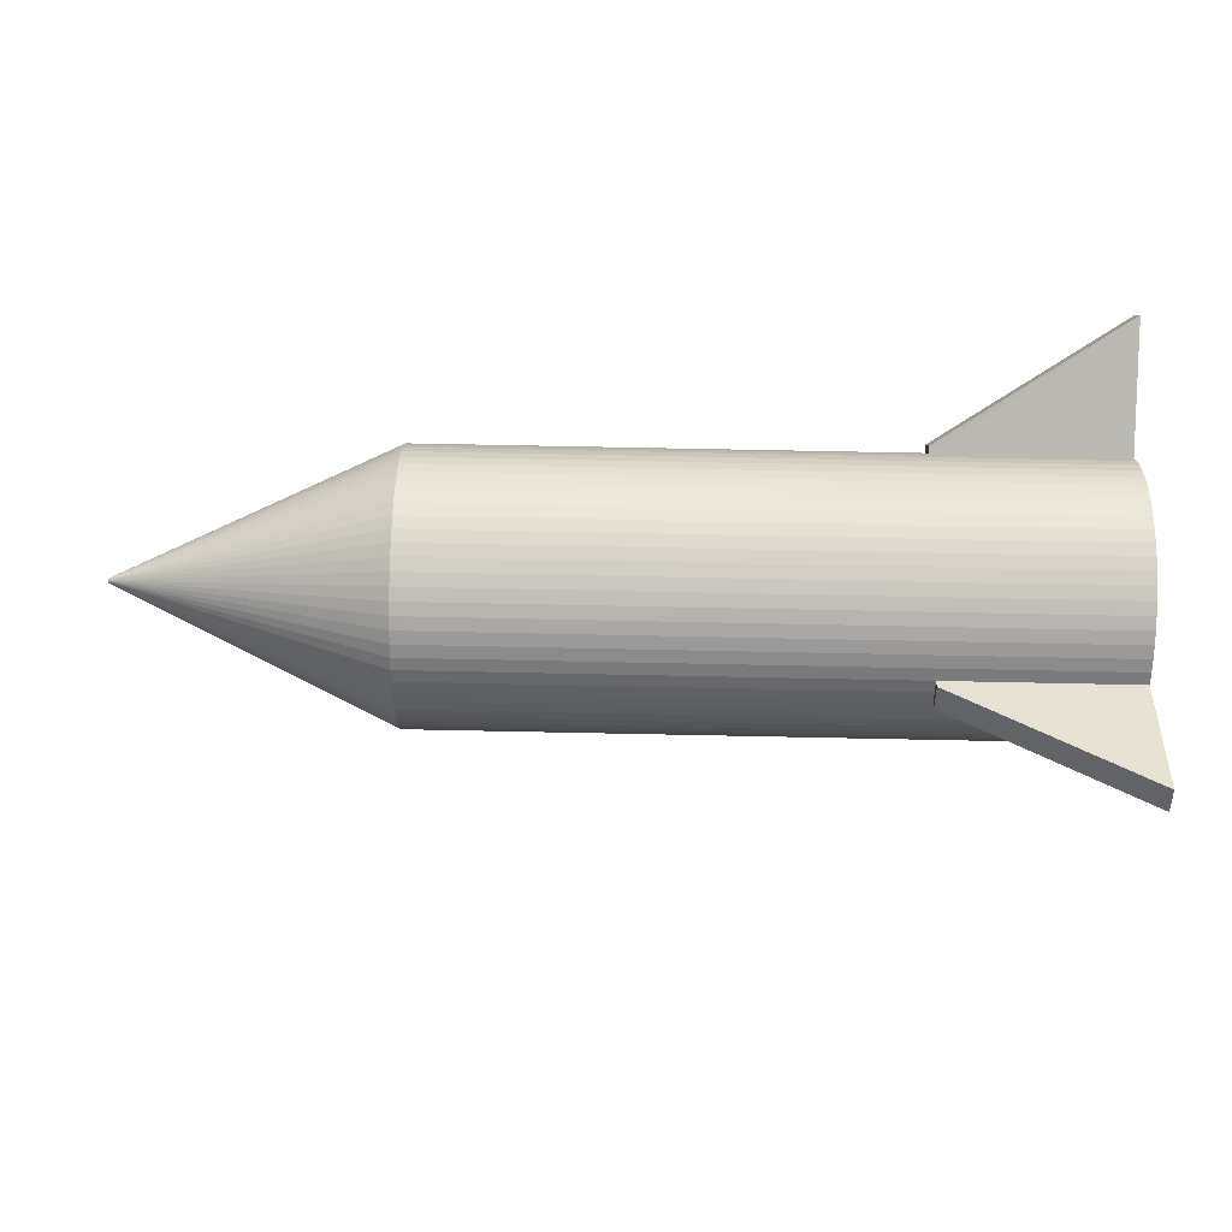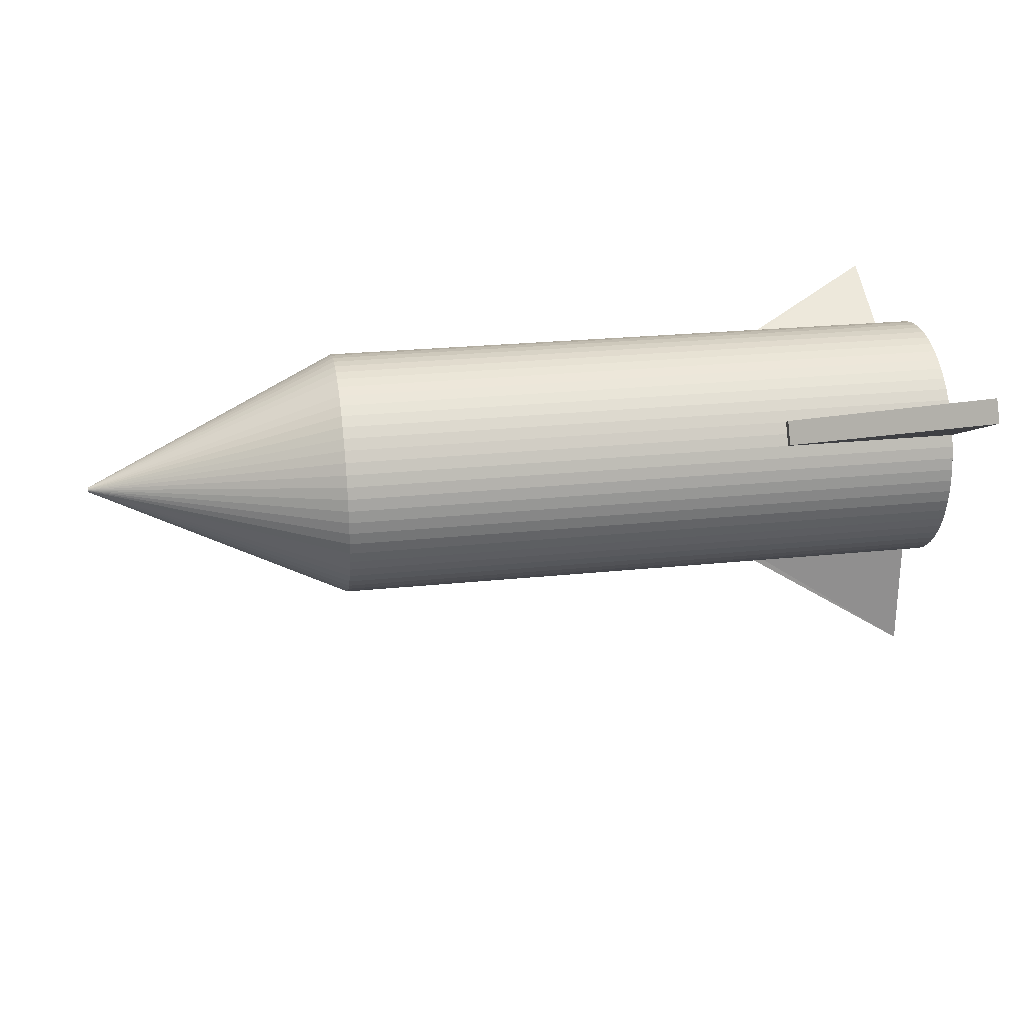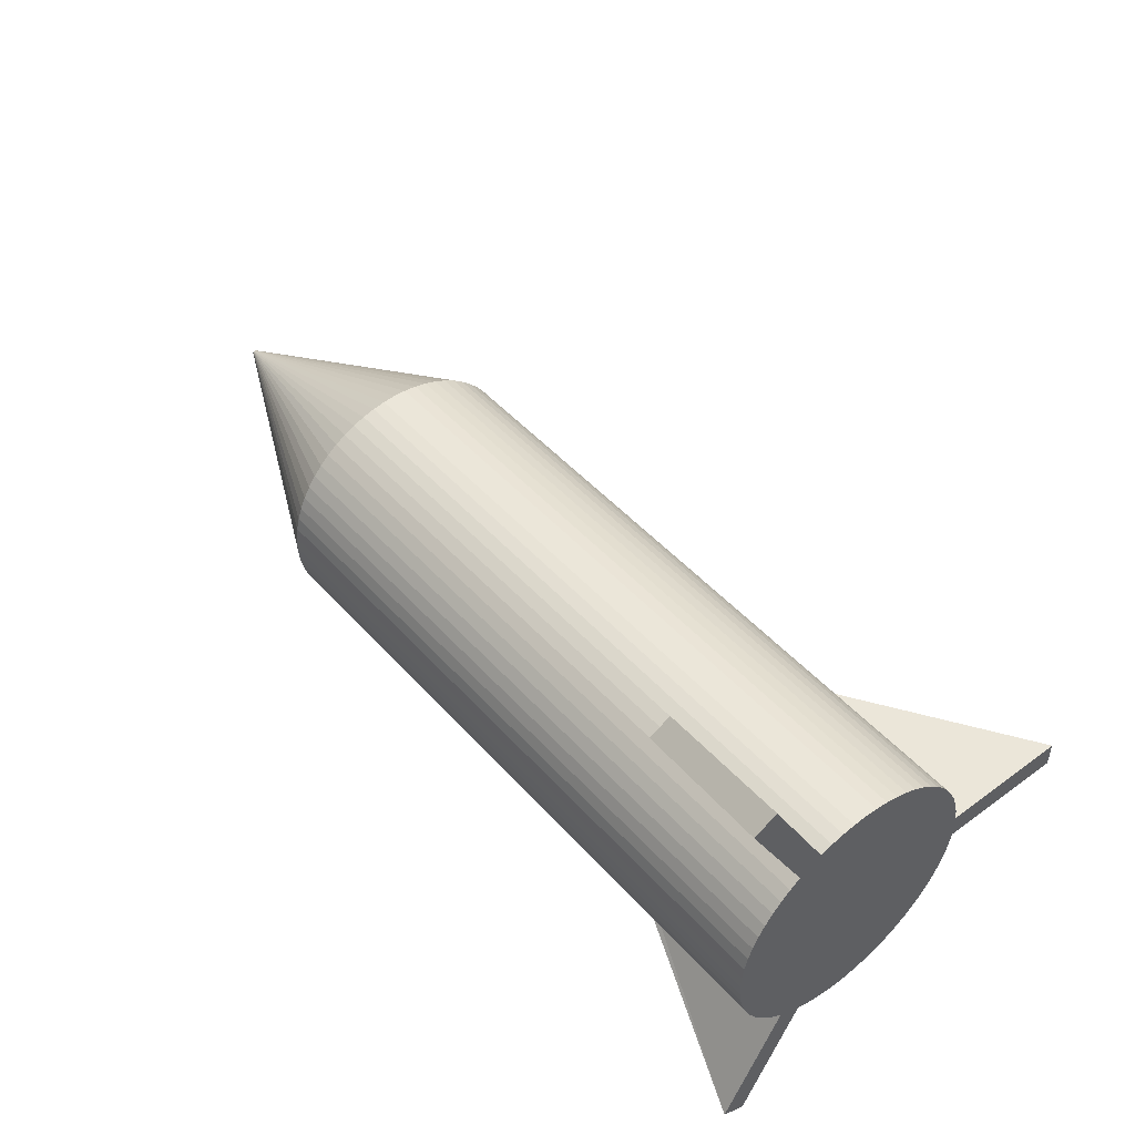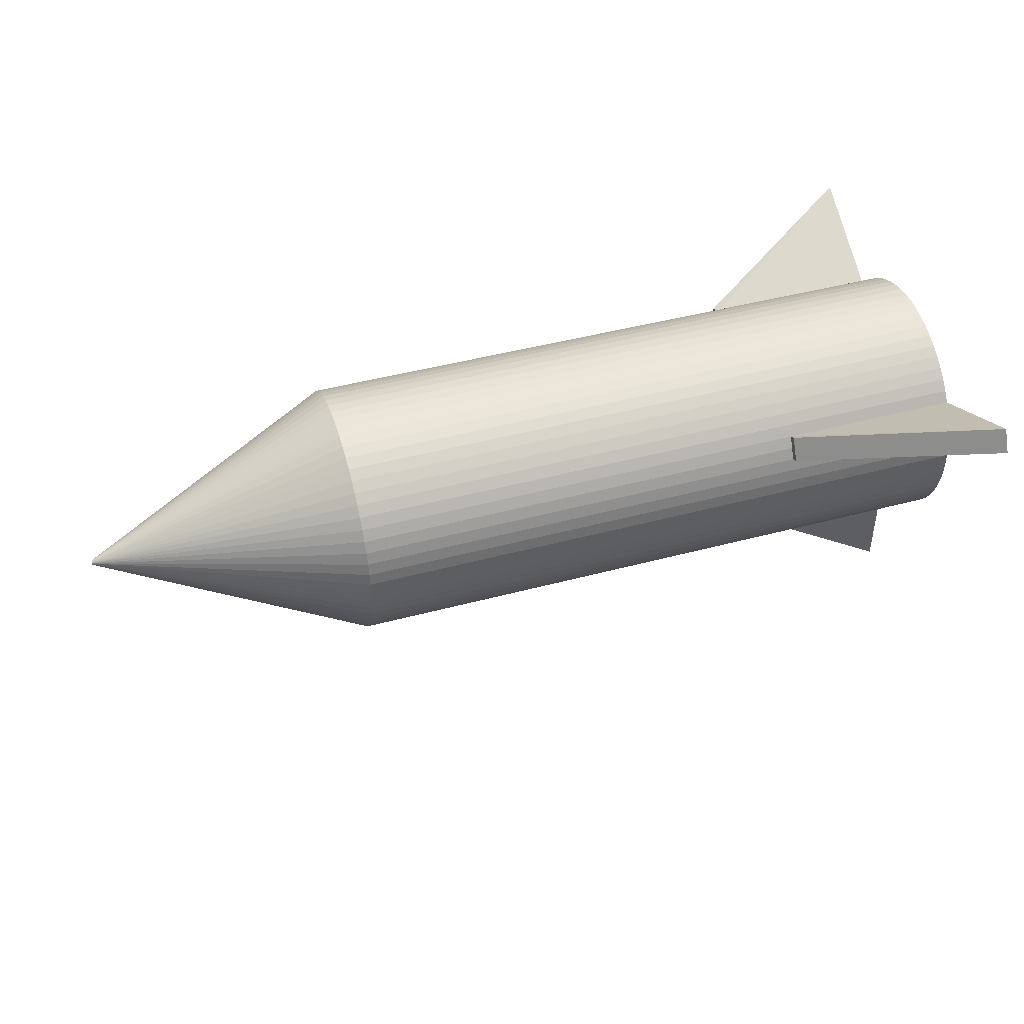
<metadata>
{"format":"obj","ext":"obj","renderer":"f3d","projection":"perspective","resolution":1024,"background":"white","views":[{"elev":68.3,"azim":-178.8,"up":"+Y"},{"elev":25.1,"azim":170.5,"up":"+Y"},{"elev":47.8,"azim":-129.5,"up":"+Z"},{"elev":45.0,"azim":162.7,"up":"+Y"}]}
</metadata>
<code>
o Rocket_Cube.001
v -3.213 0.838 -1.794
v -3.213 1.015 -1.702
v -1.799 0.5891 -0.8859
v -1.799 0.4118 -0.9785
v -3.212 0.3846 -0.9256
v -3.212 0.5575 -0.8332
v -1.798 0.5575 -0.8332
v -1.798 0.3846 -0.9256
v -3.212 0.4733 -0.8837
v -3.213 0.9266 -1.748
v -1.798 0.4733 -0.8837
v -1.799 0.5005 -0.9322
v -3.213 -1.973 0.09735
v -3.213 -1.973 -0.1027
v -1.799 -1.052 -0.1027
v -1.799 -1.052 0.09735
v -3.212 -0.9933 0.09626
v -3.212 -0.9933 -0.09978
v -1.798 -0.9933 -0.09978
v -1.798 -0.9933 0.09626
v -3.212 -0.9981 -0.001761
v -3.213 -1.973 -0.002652
v -1.798 -0.9981 -0.001761
v -1.799 -1.052 -0.002652
v -3.213 1.026 1.689
v -3.213 0.8502 1.784
v -1.799 0.411 0.9753
v -1.799 0.5868 0.8799
v -3.212 0.5575 0.8297
v -3.212 0.3846 0.9221
v -1.798 0.3846 0.9221
v -1.798 0.5575 0.8297
v -3.212 0.4733 0.8802
v -3.213 0.9381 1.737
v -1.798 0.4733 0.8802
v -1.799 0.4989 0.9276
v 1.822 -0.9981 -0.001761
v 1.822 -0.9933 0.09626
v -3.212 -0.9789 0.1933
v 1.822 -0.9789 0.1933
v -3.212 -0.9551 0.2885
v 1.822 -0.9551 0.2885
v -3.212 -0.922 0.3809
v 1.822 -0.922 0.3809
v -3.212 -0.88 0.4696
v 1.822 -0.88 0.4696
v -3.212 -0.8296 0.5538
v 1.822 -0.8296 0.5538
v -3.212 -0.7711 0.6326
v 1.822 -0.7711 0.6326
v -3.212 -0.7052 0.7053
v 1.822 -0.7052 0.7053
v -3.212 -0.6325 0.7712
v 1.822 -0.6325 0.7712
v -3.212 -0.5537 0.8297
v 1.822 -0.5537 0.8297
v -3.212 -0.4695 0.8802
v 1.822 -0.4695 0.8802
v -3.212 -0.3808 0.9221
v 1.822 -0.3808 0.9221
v -3.212 -0.2884 0.9552
v 1.822 -0.2884 0.9552
v -3.212 -0.1932 0.979
v 1.822 -0.1932 0.979
v -3.212 -0.09614 0.9934
v 1.822 -0.09614 0.9934
v -3.212 0.001881 0.9982
v 1.822 0.001881 0.9982
v -3.212 0.0999 0.9934
v 1.822 0.0999 0.9934
v -3.212 0.197 0.979
v 1.822 0.197 0.979
v -3.212 0.2922 0.9552
v 1.822 0.2922 0.9552
v 1.822 0.3846 0.9221
v 1.822 0.4733 0.8802
v 1.822 0.5575 0.8297
v -3.212 0.6363 0.7712
v 1.822 0.6363 0.7712
v -3.212 0.709 0.7053
v 1.822 0.709 0.7053
v -3.212 0.7749 0.6326
v 1.822 0.7749 0.6326
v -3.212 0.8334 0.5538
v 1.822 0.8334 0.5538
v -3.212 0.8838 0.4696
v 1.822 0.8838 0.4696
v -3.212 0.9258 0.3809
v 1.822 0.9258 0.3809
v -3.212 0.9588 0.2885
v 1.822 0.9588 0.2885
v -3.212 0.9827 0.1933
v 1.822 0.9827 0.1933
v -3.212 0.9971 0.09625
v 1.822 0.9971 0.09625
v -3.212 1.002 -0.001762
v 1.822 1.002 -0.001762
v -3.212 0.9971 -0.09978
v 1.822 0.9971 -0.09978
v -3.212 0.9827 -0.1969
v 1.822 0.9827 -0.1969
v -3.212 0.9588 -0.292
v 1.822 0.9588 -0.292
v -3.212 0.9258 -0.3844
v 1.822 0.9258 -0.3844
v -3.212 0.8838 -0.4732
v 1.822 0.8838 -0.4732
v -3.212 0.8333 -0.5573
v 1.822 0.8333 -0.5573
v -3.212 0.7749 -0.6362
v 1.822 0.7749 -0.6362
v -3.212 0.709 -0.7089
v 1.822 0.709 -0.7089
v -3.212 0.6363 -0.7748
v 1.822 0.6363 -0.7748
v 1.822 0.5575 -0.8332
v 1.822 0.4733 -0.8837
v 1.822 0.3846 -0.9256
v -3.212 0.2922 -0.9587
v 1.822 0.2922 -0.9587
v -3.212 0.197 -0.9825
v 1.822 0.197 -0.9825
v -3.212 0.0999 -0.9969
v 1.822 0.0999 -0.9969
v -3.212 0.001881 -1.002
v 1.822 0.001881 -1.002
v -3.212 -0.09614 -0.9969
v 1.822 -0.09614 -0.9969
v -3.212 -0.1932 -0.9825
v 1.822 -0.1932 -0.9825
v -3.212 -0.2884 -0.9587
v 1.822 -0.2884 -0.9587
v -3.212 -0.3808 -0.9256
v 1.822 -0.3808 -0.9256
v -3.212 -0.4695 -0.8837
v 1.822 -0.4695 -0.8837
v -3.212 -0.5537 -0.8332
v 1.822 -0.5537 -0.8332
v -3.212 -0.6325 -0.7748
v 1.822 -0.6325 -0.7748
v -3.212 -0.7052 -0.7089
v 1.822 -0.7052 -0.7089
v -3.212 -0.7711 -0.6362
v 1.822 -0.7711 -0.6362
v -3.212 -0.8296 -0.5573
v 1.822 -0.8296 -0.5573
v -3.212 -0.88 -0.4732
v 1.822 -0.88 -0.4732
v -3.212 -0.922 -0.3844
v 1.822 -0.922 -0.3844
v -3.212 -0.9551 -0.292
v 1.822 -0.9551 -0.292
v -3.212 -0.9789 -0.1969
v 1.822 -0.9789 -0.1969
v 1.822 -0.9933 -0.09978
v 3.894 -0.01612 -0.001762
v 3.894 -0.01604 2e-06
v 3.894 -0.01578 0.00175
v 3.894 -0.01535 0.003464
v 3.894 -0.01475 0.005127
v 3.894 -0.014 0.006724
v 3.894 -0.01309 0.00824
v 3.894 -0.01204 0.009659
v 3.894 -0.01085 0.01097
v 3.894 -0.009541 0.01215
v 3.894 -0.008121 0.01321
v 3.894 -0.006606 0.01412
v 3.894 -0.005009 0.01487
v 3.894 -0.003345 0.01547
v 3.894 -0.001632 0.01589
v 3.894 0.000116 0.01615
v 3.894 0.001881 0.01624
v 3.894 0.003645 0.01615
v 3.894 0.005393 0.01589
v 3.894 0.007107 0.01547
v 3.894 0.00877 0.01487
v 3.894 0.01037 0.01412
v 3.894 0.01188 0.01321
v 3.894 0.0133 0.01215
v 3.894 0.01461 0.01097
v 3.894 0.0158 0.009659
v 3.894 0.01685 0.00824
v 3.894 0.01776 0.006724
v 3.894 0.01851 0.005127
v 3.894 0.01911 0.003464
v 3.894 0.01954 0.00175
v 3.894 0.0198 2e-06
v 3.894 0.01988 -0.001762
v 3.894 0.0198 -0.003527
v 3.894 0.01954 -0.005275
v 3.894 0.01911 -0.006989
v 3.894 0.01851 -0.008652
v 3.894 0.01776 -0.01025
v 3.894 0.01685 -0.01176
v 3.894 0.0158 -0.01318
v 3.894 0.01461 -0.01449
v 3.894 0.0133 -0.01568
v 3.894 0.01188 -0.01673
v 3.894 0.01037 -0.01764
v 3.894 0.00877 -0.0184
v 3.894 0.007107 -0.01899
v 3.894 0.005393 -0.01942
v 3.894 0.003645 -0.01968
v 3.894 0.001881 -0.01977
v 3.894 0.000116 -0.01968
v 3.894 -0.001632 -0.01942
v 3.894 -0.003345 -0.01899
v 3.894 -0.005009 -0.0184
v 3.894 -0.006606 -0.01764
v 3.894 -0.008121 -0.01673
v 3.894 -0.009541 -0.01568
v 3.894 -0.01085 -0.01449
v 3.894 -0.01204 -0.01318
v 3.894 -0.01309 -0.01176
v 3.894 -0.014 -0.01025
v 3.894 -0.01475 -0.008652
v 3.894 -0.01535 -0.006989
v 3.894 -0.01578 -0.005275
v 3.894 -0.01604 -0.003527
v -1.798 -0.9789 0.1933
v -1.798 -0.9551 0.2885
v -1.798 -0.922 0.3809
v -1.798 -0.88 0.4696
v -1.798 -0.8296 0.5538
v -1.798 -0.7711 0.6326
v -1.798 -0.7052 0.7053
v -1.798 -0.6325 0.7712
v -1.798 -0.5537 0.8297
v -1.798 -0.4695 0.8802
v -1.798 -0.3808 0.9221
v -1.798 -0.2884 0.9552
v -1.798 -0.1932 0.979
v -1.798 -0.09614 0.9934
v -1.798 0.001881 0.9982
v -1.798 0.0999 0.9934
v -1.798 0.197 0.979
v -1.798 0.2922 0.9552
v -1.798 0.6363 0.7712
v -1.798 0.709 0.7053
v -1.798 0.7749 0.6326
v -1.798 0.8334 0.5538
v -1.798 0.8838 0.4696
v -1.798 0.9258 0.3809
v -1.798 0.9588 0.2885
v -1.798 0.9827 0.1933
v -1.798 0.9971 0.09625
v -1.798 1.002 -0.001762
v -1.798 0.9971 -0.09978
v -1.798 0.9827 -0.1969
v -1.798 0.9588 -0.292
v -1.798 0.9258 -0.3844
v -1.798 0.8838 -0.4732
v -1.798 0.8333 -0.5573
v -1.798 0.7749 -0.6362
v -1.798 0.709 -0.7089
v -1.798 0.6363 -0.7748
v -1.798 0.2922 -0.9587
v -1.798 0.197 -0.9825
v -1.798 0.0999 -0.9969
v -1.798 0.001881 -1.002
v -1.798 -0.09614 -0.9969
v -1.798 -0.1932 -0.9825
v -1.798 -0.2884 -0.9587
v -1.798 -0.3808 -0.9256
v -1.798 -0.4695 -0.8837
v -1.798 -0.5537 -0.8332
v -1.798 -0.6325 -0.7748
v -1.798 -0.7052 -0.7089
v -1.798 -0.7711 -0.6362
v -1.798 -0.8296 -0.5573
v -1.798 -0.88 -0.4732
v -1.798 -0.922 -0.3844
v -1.798 -0.9551 -0.292
v -1.798 -0.9789 -0.1969
f 6 2 10
f 7 3 2
f 8 4 12
f 8 5 1
f 2 3 12
f 5 9 10
f 11 12 3
f 1 10 12
f 18 14 22
f 19 15 14
f 20 16 24
f 20 17 13
f 14 15 24
f 17 21 22
f 23 24 15
f 22 24 16
f 274 19 18
f 30 26 34
f 31 27 26
f 32 28 36
f 32 29 25
f 26 27 36
f 29 33 34
f 31 35 36
f 34 36 28
f 37 38 20
f 38 40 220
f 40 42 221
f 42 44 222
f 44 46 223
f 223 46 48
f 224 48 50
f 225 50 52
f 52 54 227
f 54 56 228
f 56 58 229
f 58 60 230
f 60 62 231
f 62 64 232
f 64 66 233
f 66 68 234
f 68 70 235
f 70 72 236
f 72 74 237
f 75 76 35
f 76 77 32
f 79 81 239
f 81 83 240
f 83 85 241
f 85 87 242
f 87 89 243
f 89 91 244
f 244 91 93
f 93 95 246
f 95 97 247
f 247 97 99
f 99 101 249
f 101 103 250
f 103 105 251
f 251 105 107
f 107 109 253
f 109 111 254
f 111 113 255
f 113 115 256
f 8 257 119
f 7 116 117
f 117 118 8
f 120 122 258
f 122 124 259
f 124 126 260
f 126 128 261
f 128 130 262
f 262 130 132
f 132 134 264
f 134 136 265
f 136 138 266
f 138 140 267
f 140 142 268
f 142 144 269
f 144 146 270
f 146 148 271
f 148 150 272
f 150 152 273
f 152 154 274
f 150 148 215
f 20 220 39
f 191 159 217
f 79 77 178
f 87 183 184
f 97 188 189
f 107 193 194
f 116 198 199
f 46 161 162
f 58 56 166
f 126 124 203
f 134 208 209
f 66 171 172
f 144 213 214
f 75 176 177
f 154 218 219
f 85 83 181
f 93 186 187
f 103 191 192
f 44 42 159
f 115 113 196
f 52 164 165
f 122 120 201
f 132 130 206
f 64 62 169
f 142 140 211
f 72 174 175
f 150 216 217
f 79 179 180
f 89 184 185
f 101 99 189
f 40 38 157
f 109 194 195
f 117 199 200
f 48 162 163
f 60 58 167
f 126 204 205
f 136 209 210
f 68 172 173
f 146 214 215
f 77 76 177
f 155 219 156
f 85 182 183
f 97 95 187
f 107 105 192
f 115 197 198
f 46 44 160
f 54 165 166
f 122 202 203
f 132 207 208
f 66 64 170
f 142 212 213
f 74 175 176
f 152 217 218
f 81 180 181
f 91 185 186
f 103 101 190
f 42 40 158
f 111 195 196
f 50 163 164
f 120 118 200
f 37 156 157
f 60 168 169
f 130 128 205
f 140 138 210
f 72 70 173
f 155 37 23
f 154 155 19
f 220 221 41
f 221 222 43
f 43 222 223
f 223 224 47
f 224 225 49
f 49 225 226
f 226 227 53
f 227 228 55
f 228 229 57
f 229 230 59
f 230 231 61
f 231 232 63
f 63 232 233
f 233 234 67
f 234 235 69
f 235 236 71
f 236 237 73
f 237 31 30
f 77 79 238
f 74 75 31
f 29 32 238
f 78 238 239
f 80 239 240
f 240 241 84
f 241 242 86
f 242 243 88
f 243 244 90
f 90 244 245
f 245 246 94
f 94 246 247
f 247 248 98
f 98 248 249
f 249 250 102
f 250 251 104
f 251 252 106
f 106 252 253
f 108 253 254
f 254 255 112
f 255 256 114
f 94 96 21
f 256 7 6
f 119 257 258
f 258 259 123
f 259 260 125
f 260 261 127
f 127 261 262
f 262 263 131
f 131 263 264
f 264 265 135
f 265 266 137
f 137 266 267
f 267 268 141
f 268 269 143
f 269 270 145
f 270 271 147
f 271 272 149
f 272 273 151
f 273 274 153
f 115 116 7
f 118 120 257
f 9 6 10
f 6 7 2
f 11 8 12
f 4 8 1
f 10 2 12
f 1 5 10
f 7 11 3
f 4 1 12
f 21 18 22
f 18 19 14
f 23 20 24
f 16 20 13
f 22 14 24
f 13 17 22
f 19 23 15
f 13 22 16
f 153 274 18
f 33 30 34
f 30 31 26
f 35 32 36
f 28 32 25
f 34 26 36
f 25 29 34
f 27 31 36
f 25 34 28
f 23 37 20
f 20 38 220
f 220 40 221
f 221 42 222
f 222 44 223
f 224 223 48
f 225 224 50
f 226 225 52
f 226 52 227
f 227 54 228
f 228 56 229
f 229 58 230
f 230 60 231
f 231 62 232
f 232 64 233
f 233 66 234
f 234 68 235
f 235 70 236
f 236 72 237
f 31 75 35
f 35 76 32
f 238 79 239
f 239 81 240
f 240 83 241
f 241 85 242
f 242 87 243
f 243 89 244
f 245 244 93
f 245 93 246
f 246 95 247
f 248 247 99
f 248 99 249
f 249 101 250
f 250 103 251
f 252 251 107
f 252 107 253
f 253 109 254
f 254 111 255
f 255 113 256
f 5 8 119
f 11 7 117
f 11 117 8
f 257 120 258
f 258 122 259
f 259 124 260
f 260 126 261
f 261 128 262
f 263 262 132
f 263 132 264
f 264 134 265
f 265 136 266
f 266 138 267
f 267 140 268
f 268 142 269
f 269 144 270
f 270 146 271
f 271 148 272
f 272 150 273
f 273 152 274
f 216 150 215
f 17 20 39
f 159 158 157
f 161 160 159
f 163 162 161
f 165 164 163
f 165 171 166
f 167 170 168
f 89 87 184
f 171 161 172
f 173 172 174
f 177 176 175
f 177 175 178
f 181 180 179
f 183 182 181
f 185 184 183
f 187 186 185
f 187 185 188
f 191 190 189
f 193 192 191
f 195 194 193
f 197 196 195
f 205 202 208
f 201 200 199
f 171 165 163
f 205 204 203
f 205 208 206
f 159 179 174
f 209 208 210
f 213 212 211
f 215 214 213
f 217 216 215
f 219 218 217
f 219 217 156
f 208 213 211
f 161 171 163
f 197 195 198
f 171 167 166
f 179 159 183
f 179 175 174
f 181 179 183
f 188 185 191
f 189 188 191
f 193 202 195
f 208 211 210
f 201 198 202
f 205 203 202
f 202 193 208
f 217 215 213
f 159 157 156
f 201 199 198
f 208 207 206
f 191 208 193
f 217 159 156
f 172 161 159
f 172 159 174
f 175 179 178
f 167 171 170
f 170 169 168
f 195 202 198
f 217 213 208
f 217 208 191
f 185 159 191
f 179 79 178
f 159 185 183
f 99 97 189
f 109 107 194
f 117 116 199
f 48 46 162
f 167 58 166
f 204 126 203
f 136 134 209
f 68 66 172
f 146 144 214
f 76 75 177
f 155 154 219
f 182 85 181
f 95 93 187
f 105 103 192
f 160 44 159
f 197 115 196
f 54 52 165
f 202 122 201
f 207 132 206
f 170 64 169
f 212 142 211
f 74 72 175
f 152 150 217
f 81 79 180
f 91 89 185
f 190 101 189
f 158 40 157
f 111 109 195
f 118 117 200
f 50 48 163
f 168 60 167
f 128 126 205
f 138 136 210
f 70 68 173
f 148 146 215
f 178 77 177
f 37 155 156
f 87 85 183
f 188 97 187
f 193 107 192
f 116 115 198
f 161 46 160
f 56 54 166
f 124 122 203
f 134 132 208
f 171 66 170
f 144 142 213
f 75 74 176
f 154 152 218
f 83 81 181
f 93 91 186
f 191 103 190
f 159 42 158
f 113 111 196
f 52 50 164
f 201 120 200
f 38 37 157
f 62 60 169
f 206 130 205
f 211 140 210
f 174 72 173
f 19 155 23
f 274 154 19
f 39 220 41
f 41 221 43
f 45 43 223
f 45 223 47
f 47 224 49
f 51 49 226
f 51 226 53
f 53 227 55
f 55 228 57
f 57 229 59
f 59 230 61
f 61 231 63
f 65 63 233
f 65 233 67
f 67 234 69
f 69 235 71
f 71 236 73
f 73 237 30
f 32 77 238
f 237 74 31
f 78 29 238
f 80 78 239
f 82 80 240
f 82 240 84
f 84 241 86
f 86 242 88
f 88 243 90
f 92 90 245
f 92 245 94
f 96 94 247
f 96 247 98
f 100 98 249
f 100 249 102
f 102 250 104
f 104 251 106
f 108 106 253
f 110 108 254
f 110 254 112
f 112 255 114
f 21 149 18
f 153 18 151
f 145 147 149
f 145 139 143
f 49 51 53
f 137 139 135
f 129 131 133
f 129 133 127
f 125 127 123
f 5 119 121
f 5 110 9
f 6 9 114
f 49 57 43
f 104 106 108
f 104 108 102
f 96 98 100
f 114 256 6
f 92 86 90
f 86 94 67
f 84 86 82
f 29 78 80
f 30 33 29
f 139 133 135
f 67 69 71
f 63 65 67
f 59 61 63
f 53 55 57
f 121 119 258
f 110 96 100
f 47 49 45
f 39 41 43
f 21 17 39
f 86 30 29
f 145 21 5
f 110 112 114
f 86 88 90
f 86 80 82
f 139 141 143
f 49 43 45
f 18 149 151
f 9 110 114
f 67 73 86
f 80 86 29
f 73 30 86
f 59 63 67
f 127 121 123
f 49 53 57
f 21 39 43
f 145 121 127
f 145 127 139
f 127 133 139
f 96 110 5
f 86 92 94
f 108 100 102
f 43 57 67
f 57 59 67
f 121 145 5
f 67 21 43
f 67 71 73
f 108 110 100
f 96 5 21
f 67 94 21
f 145 149 21
f 121 258 123
f 123 259 125
f 125 260 127
f 129 127 262
f 129 262 131
f 133 131 264
f 133 264 135
f 135 265 137
f 139 137 267
f 139 267 141
f 141 268 143
f 143 269 145
f 145 270 147
f 147 271 149
f 149 272 151
f 151 273 153
f 256 115 7
f 8 118 257

</code>
